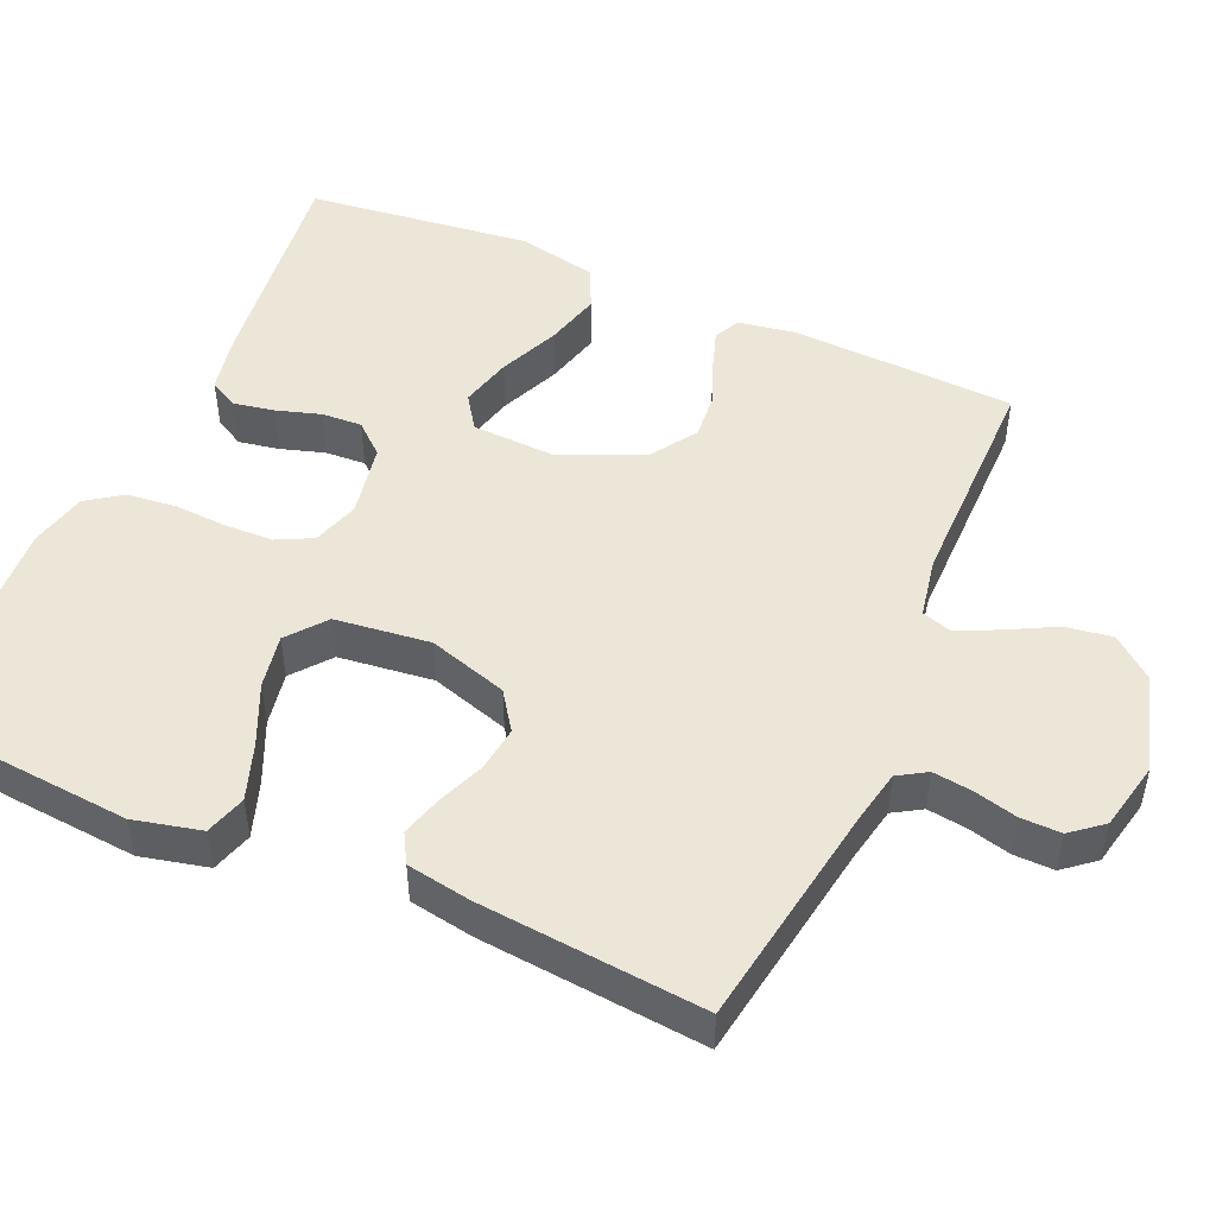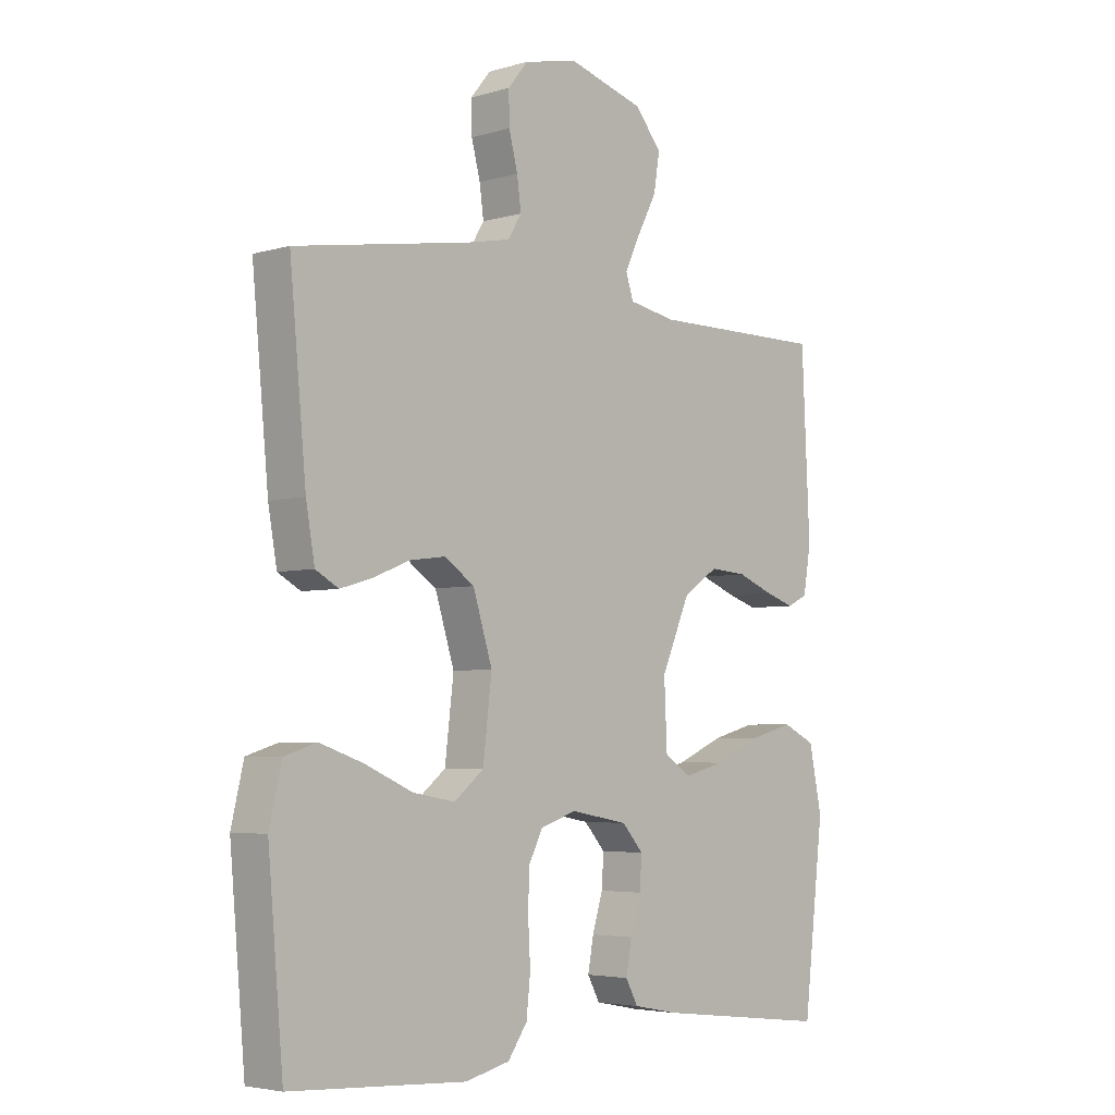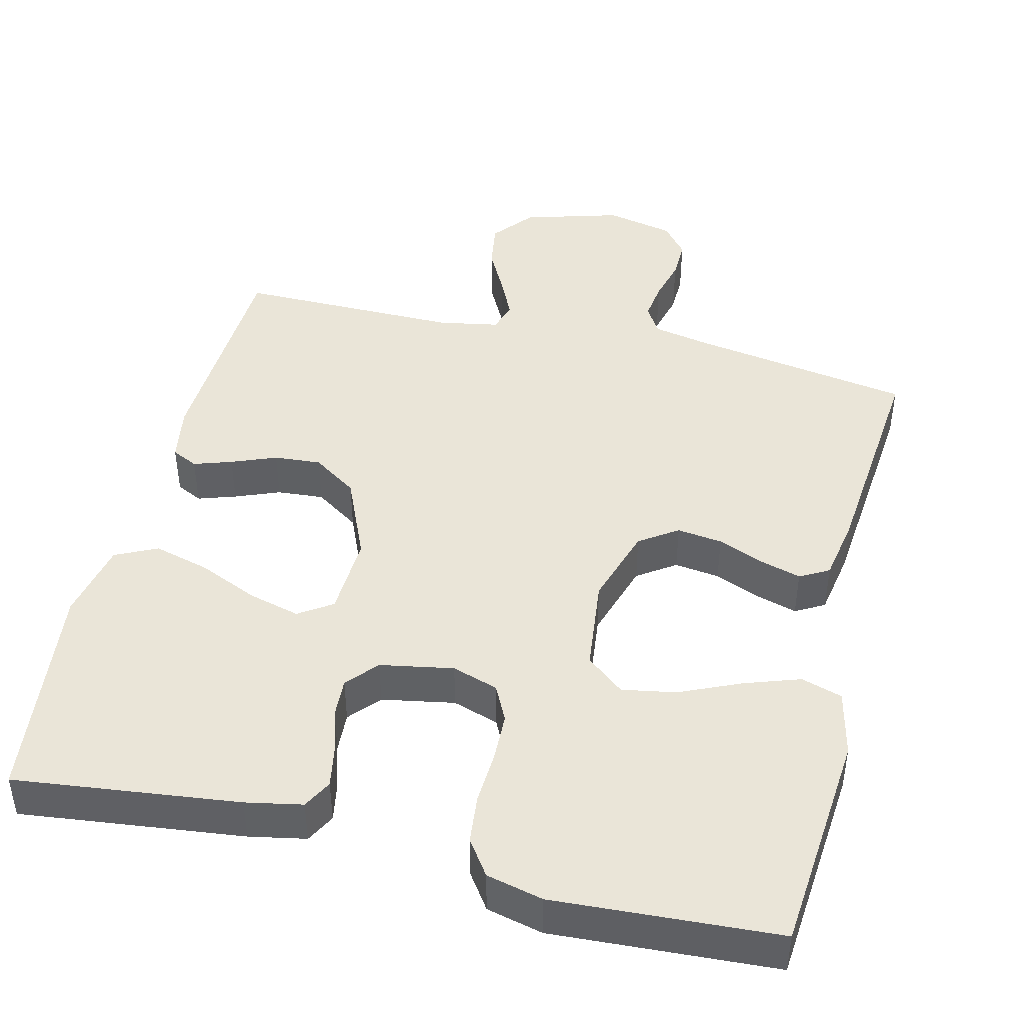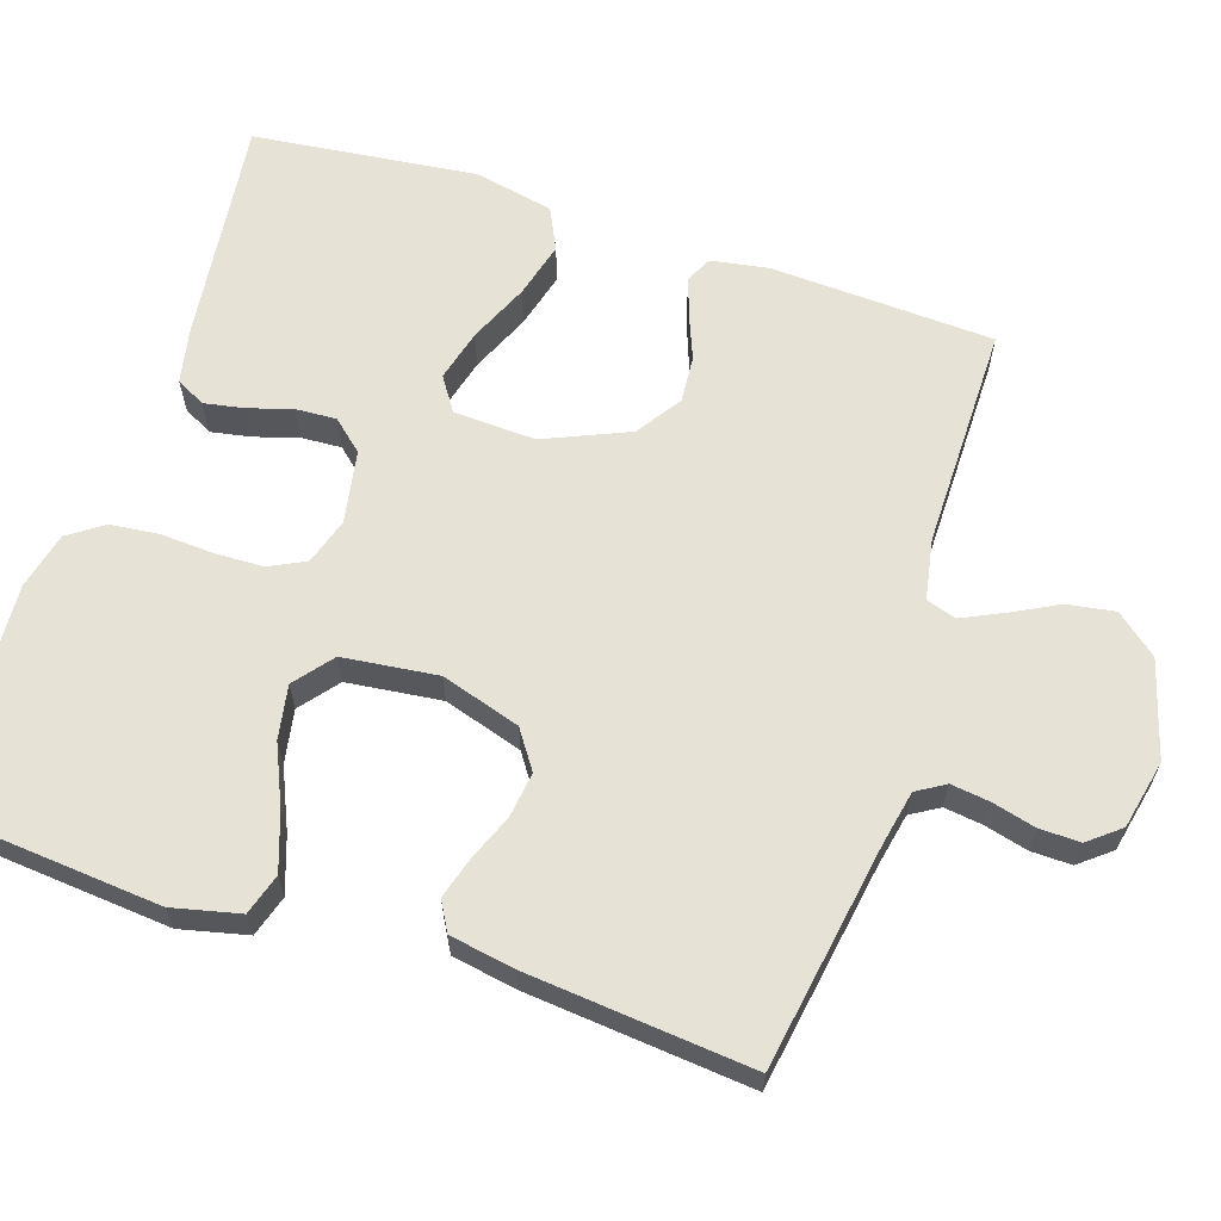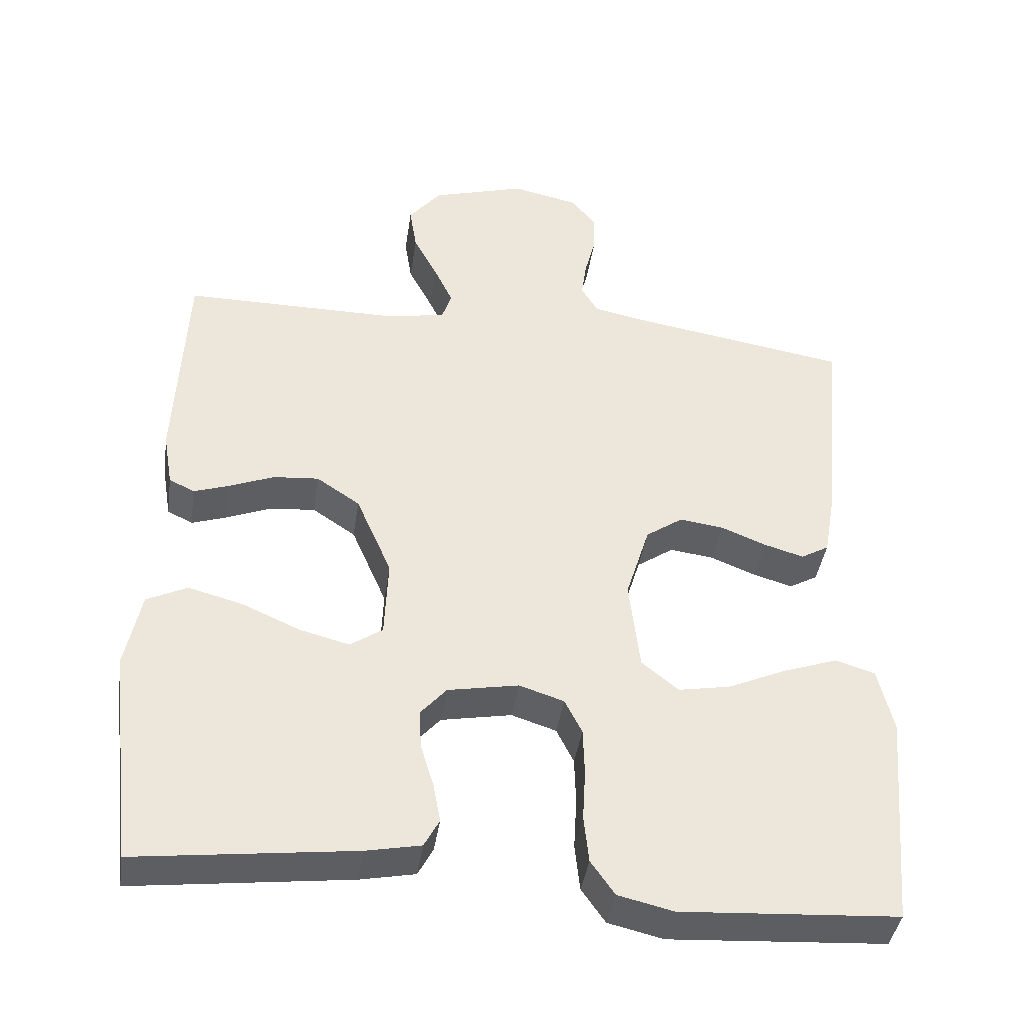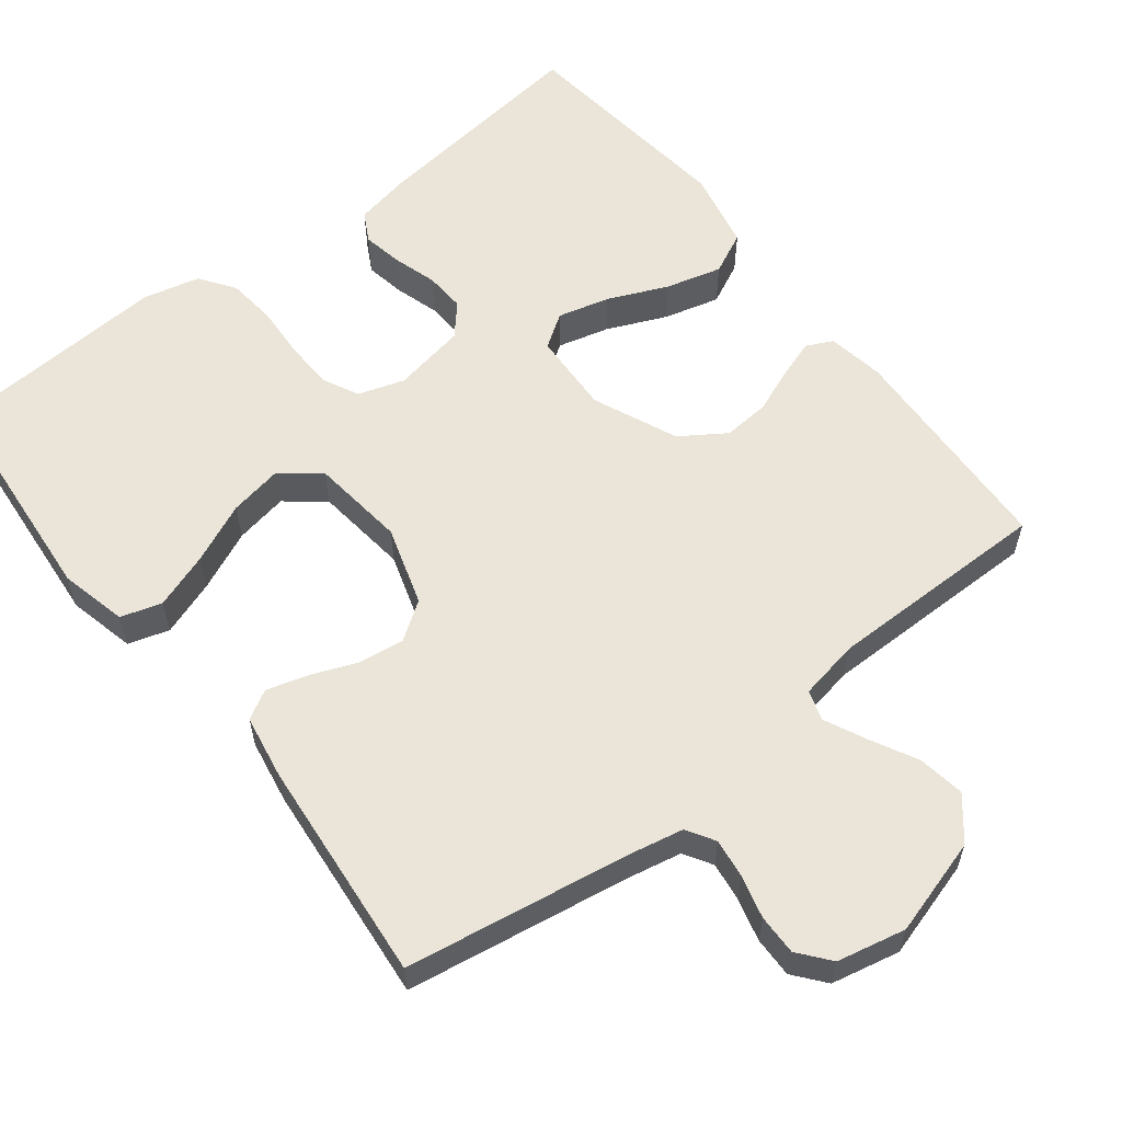
<metadata>
{"format":"obj","ext":"obj","renderer":"f3d","projection":"perspective","resolution":1024,"background":"white","views":[{"elev":48.8,"azim":-66.4,"up":"+Y"},{"elev":-4.3,"azim":-46.7,"up":"+Z"},{"elev":44.6,"azim":-166.2,"up":"+Y"},{"elev":63.2,"azim":-71.8,"up":"+Y"},{"elev":-40.6,"azim":171.7,"up":"+Z"},{"elev":58.9,"azim":-38.0,"up":"+Y"}]}
</metadata>
<code>
v 0.5 0.07 0.5
v 0.514 0.07 0.2
v 0.501 0.07 0.124
v 0.466 0.07 0.107
v 0.415 0.07 0.124
v 0.355 0.07 0.148
v 0.292 0.07 0.153
v 0.232 0.07 0.113
v 0.183 0.07 0
v 0.188 0.07 -0.11
v 0.233 0.07 -0.14
v 0.302 0.07 -0.122
v 0.382 0.07 -0.087
v 0.457 0.07 -0.067
v 0.513 0.07 -0.094
v 0.535 0.07 -0.2
v 0.5 0.07 -0.5
v 0.2 0.07 -0.464
v 0.124 0.07 -0.449
v 0.103 0.07 -0.41
v 0.113 0.07 -0.356
v 0.131 0.07 -0.297
v 0.134 0.07 -0.243
v 0.098 0.07 -0.202
v 0 0.07 -0.184
v -0.062 0.07 -0.204
v -0.086 0.07 -0.252
v -0.088 0.07 -0.317
v -0.084 0.07 -0.388
v -0.091 0.07 -0.453
v -0.124 0.07 -0.5
v -0.2 0.07 -0.518
v -0.5 0.07 -0.5
v -0.526 0.07 -0.2
v -0.505 0.07 -0.11
v -0.45 0.07 -0.093
v -0.375 0.07 -0.119
v -0.294 0.07 -0.155
v -0.222 0.07 -0.168
v -0.171 0.07 -0.127
v -0.156 0.07 0
v -0.189 0.07 0.106
v -0.24 0.07 0.141
v -0.301 0.07 0.133
v -0.363 0.07 0.108
v -0.418 0.07 0.092
v -0.457 0.07 0.114
v -0.472 0.07 0.2
v -0.5 0.07 0.5
v -0.2 0.07 0.549
v -0.126 0.07 0.564
v -0.103 0.07 0.602
v -0.11 0.07 0.654
v -0.125 0.07 0.712
v -0.126 0.07 0.766
v -0.092 0.07 0.808
v 0 0.07 0.828
v 0.13 0.07 0.79
v 0.175 0.07 0.735
v 0.165 0.07 0.672
v 0.132 0.07 0.609
v 0.106 0.07 0.554
v 0.119 0.07 0.514
v 0.2 0.07 0.499
v 0.5 0 0.5
v 0.514 0 0.2
v 0.501 0 0.124
v 0.466 0 0.107
v 0.415 0 0.124
v 0.355 0 0.148
v 0.292 0 0.153
v 0.232 0 0.113
v 0.183 0 0
v 0.188 0 -0.11
v 0.233 0 -0.14
v 0.302 0 -0.122
v 0.382 0 -0.087
v 0.457 0 -0.067
v 0.513 0 -0.094
v 0.535 0 -0.2
v 0.5 0 -0.5
v 0.2 0 -0.464
v 0.124 0 -0.449
v 0.103 0 -0.41
v 0.113 0 -0.356
v 0.131 0 -0.297
v 0.134 0 -0.243
v 0.098 0 -0.202
v 0 0 -0.184
v -0.062 0 -0.204
v -0.086 0 -0.252
v -0.088 0 -0.317
v -0.084 0 -0.388
v -0.091 0 -0.453
v -0.124 0 -0.5
v -0.2 0 -0.518
v -0.5 0 -0.5
v -0.526 0 -0.2
v -0.505 0 -0.11
v -0.45 0 -0.093
v -0.375 0 -0.119
v -0.294 0 -0.155
v -0.222 0 -0.168
v -0.171 0 -0.127
v -0.156 0 0
v -0.189 0 0.106
v -0.24 0 0.141
v -0.301 0 0.133
v -0.363 0 0.108
v -0.418 0 0.092
v -0.457 0 0.114
v -0.472 0 0.2
v -0.5 0 0.5
v -0.2 0 0.549
v -0.126 0 0.564
v -0.103 0 0.602
v -0.11 0 0.654
v -0.125 0 0.712
v -0.126 0 0.766
v -0.092 0 0.808
v 0 0 0.828
v 0.13 0 0.79
v 0.175 0 0.735
v 0.165 0 0.672
v 0.132 0 0.609
v 0.106 0 0.554
v 0.119 0 0.514
v 0.2 0 0.499
f 58 59 60 61
f 58 61 62
f 57 58 62
f 56 57 62 63
f 53 54 55 56
f 52 53 56 63
f 47 48 49 50
f 47 50 51
f 44 45 46 47
f 43 44 47 51
f 42 43 51 52
f 35 36 37 38
f 33 34 35 38
f 33 38 39
f 32 33 39 40
f 28 29 30 31
f 27 28 31 32
f 19 20 21 22
f 19 22 23
f 18 19 23
f 17 18 23
f 16 17 23 24
f 12 13 14 15
f 11 12 15 16
f 3 4 5 6
f 1 2 3 6
f 64 1 6 7
f 63 64 7 8
f 41 42 52 63
f 41 63 8 9
f 27 32 40 41
f 26 27 41
f 25 26 41 9
f 11 16 24 25
f 10 11 25
f 9 10 25
f 125 124 123 122
f 126 125 122
f 126 122 121
f 127 126 121 120
f 120 119 118 117
f 127 120 117 116
f 114 113 112 111
f 115 114 111
f 111 110 109 108
f 115 111 108 107
f 116 115 107 106
f 102 101 100 99
f 102 99 98 97
f 103 102 97
f 104 103 97 96
f 95 94 93 92
f 96 95 92 91
f 86 85 84 83
f 87 86 83
f 87 83 82
f 87 82 81
f 88 87 81 80
f 79 78 77 76
f 80 79 76 75
f 70 69 68 67
f 70 67 66 65
f 71 70 65 128
f 72 71 128 127
f 127 116 106 105
f 73 72 127 105
f 105 104 96 91
f 105 91 90
f 73 105 90 89
f 89 88 80 75
f 89 75 74
f 89 74 73
f 1 65 66 2
f 2 66 67 3
f 3 67 68 4
f 4 68 69 5
f 5 69 70 6
f 6 70 71 7
f 7 71 72 8
f 8 72 73 9
f 9 73 74 10
f 10 74 75 11
f 11 75 76 12
f 12 76 77 13
f 13 77 78 14
f 14 78 79 15
f 15 79 80 16
f 16 80 81 17
f 17 81 82 18
f 18 82 83 19
f 19 83 84 20
f 20 84 85 21
f 21 85 86 22
f 22 86 87 23
f 23 87 88 24
f 24 88 89 25
f 25 89 90 26
f 26 90 91 27
f 27 91 92 28
f 28 92 93 29
f 29 93 94 30
f 30 94 95 31
f 31 95 96 32
f 32 96 97 33
f 33 97 98 34
f 34 98 99 35
f 35 99 100 36
f 36 100 101 37
f 37 101 102 38
f 38 102 103 39
f 39 103 104 40
f 40 104 105 41
f 41 105 106 42
f 42 106 107 43
f 43 107 108 44
f 44 108 109 45
f 45 109 110 46
f 46 110 111 47
f 47 111 112 48
f 48 112 113 49
f 49 113 114 50
f 50 114 115 51
f 51 115 116 52
f 52 116 117 53
f 53 117 118 54
f 54 118 119 55
f 55 119 120 56
f 56 120 121 57
f 57 121 122 58
f 58 122 123 59
f 59 123 124 60
f 60 124 125 61
f 61 125 126 62
f 62 126 127 63
f 63 127 128 64
f 64 128 65 1

</code>
